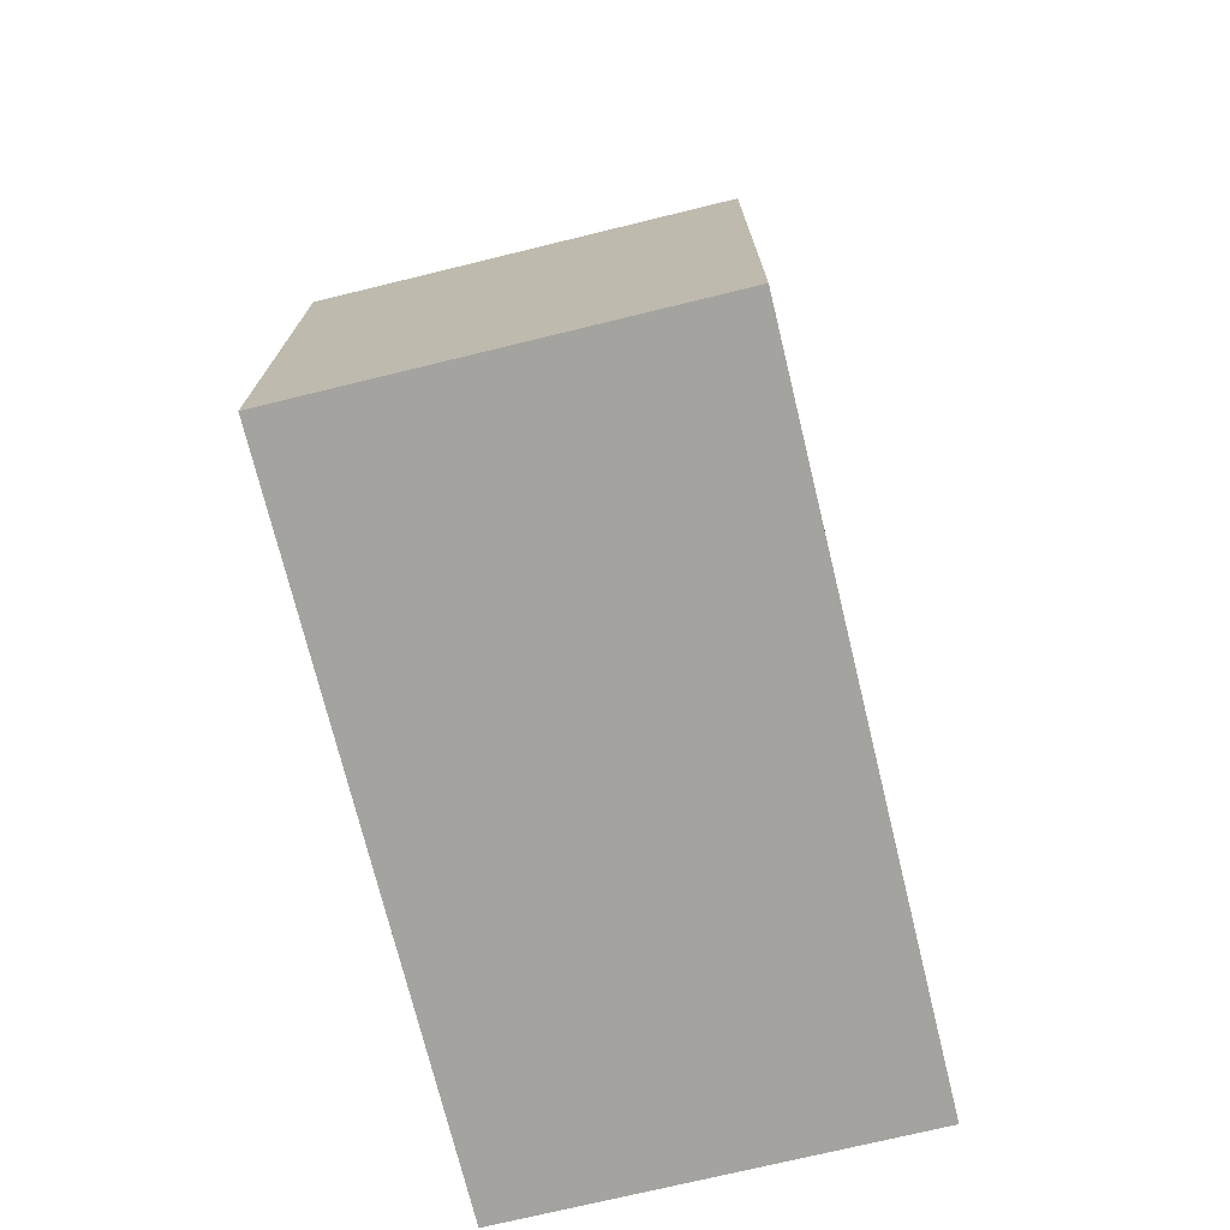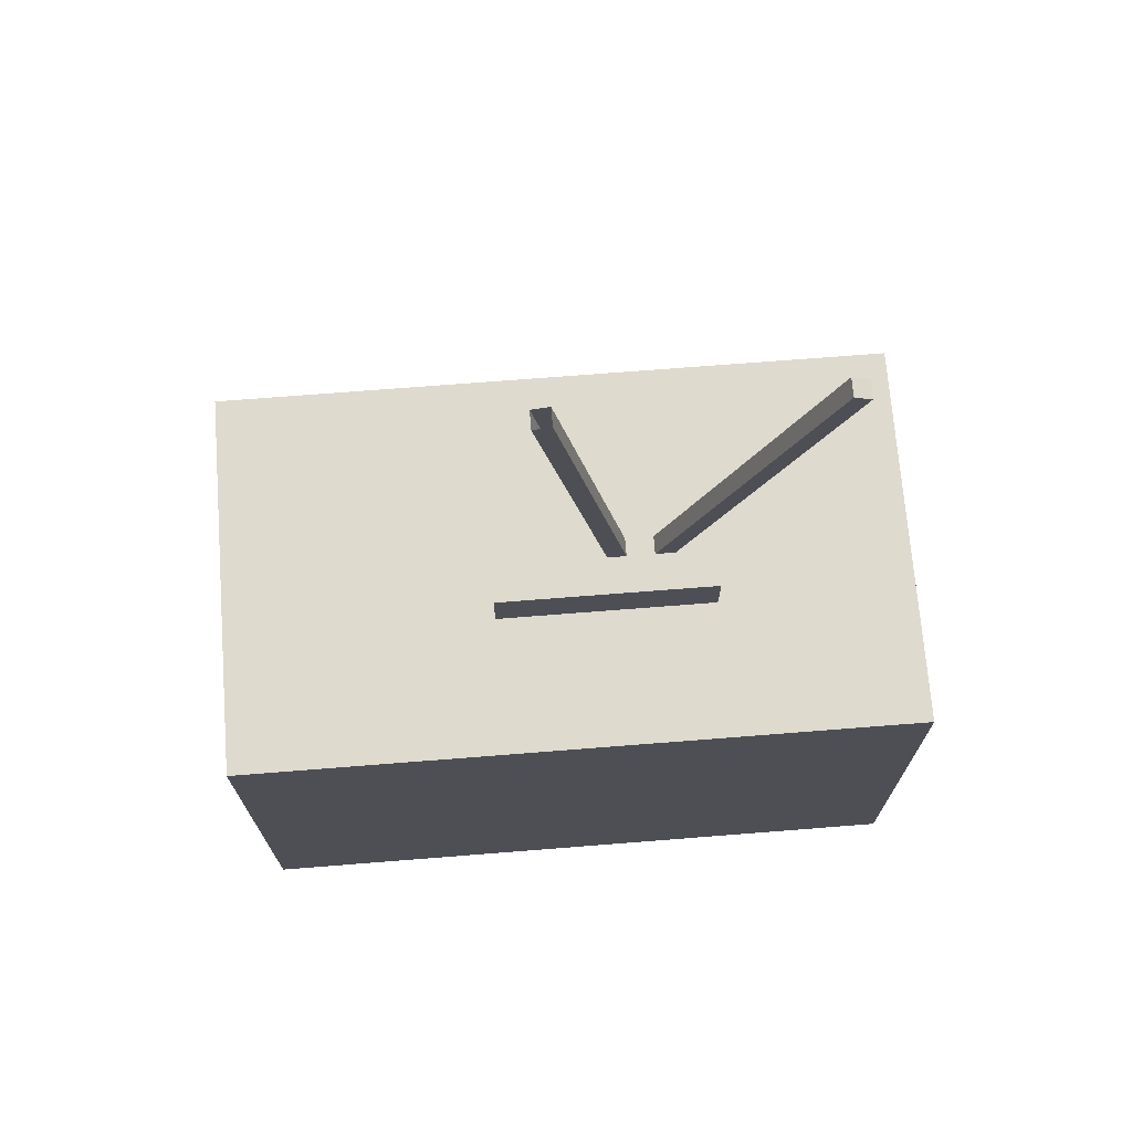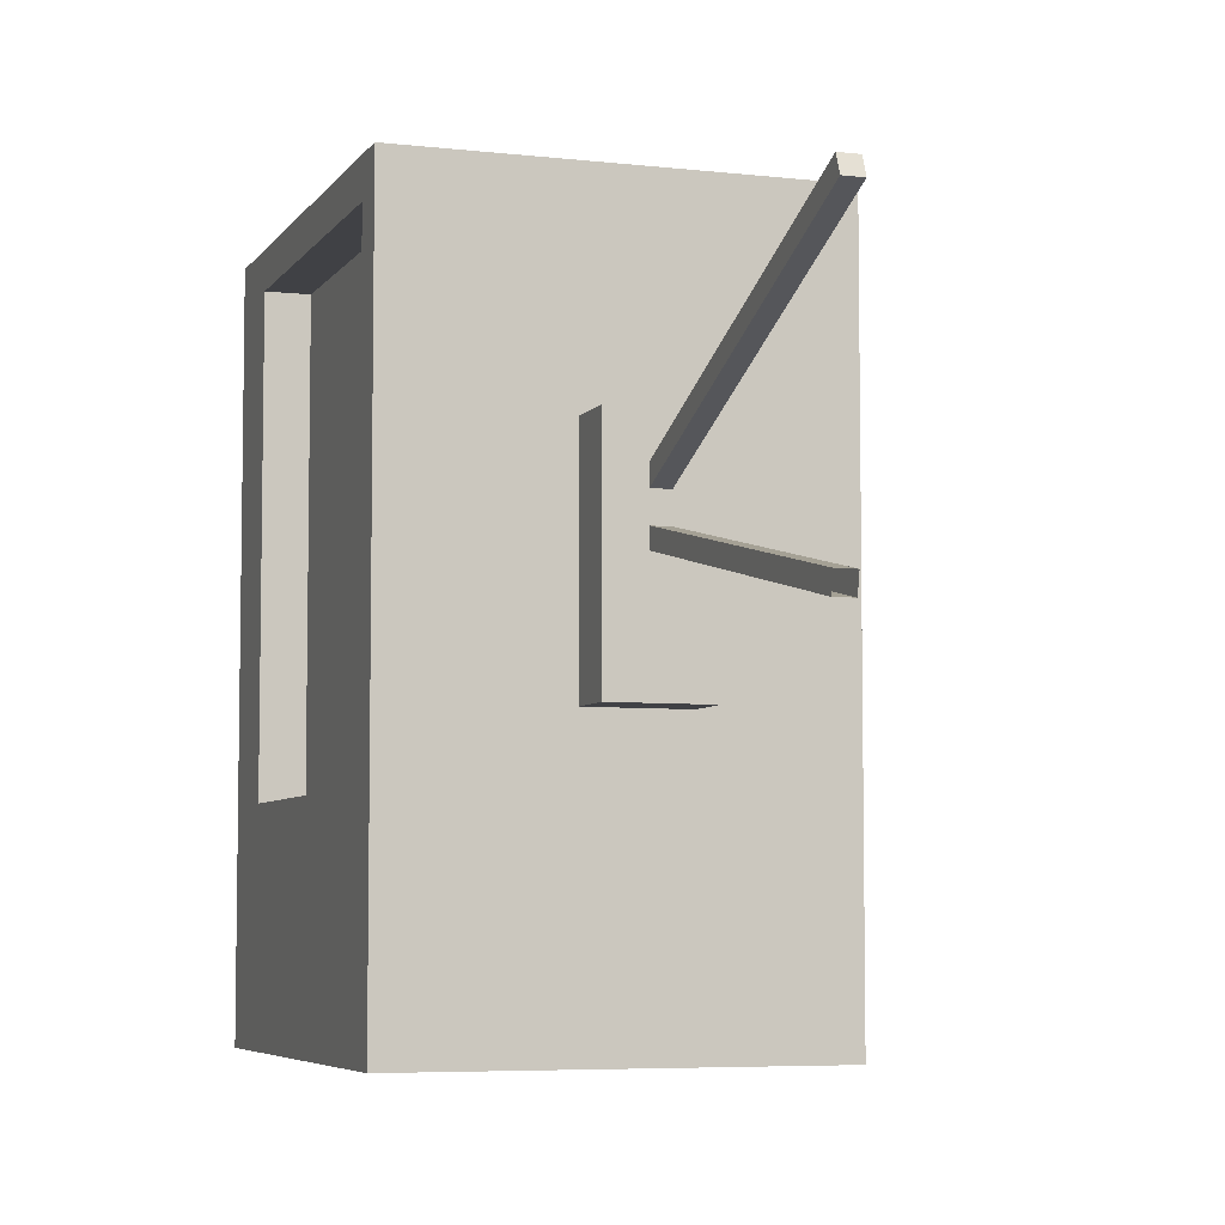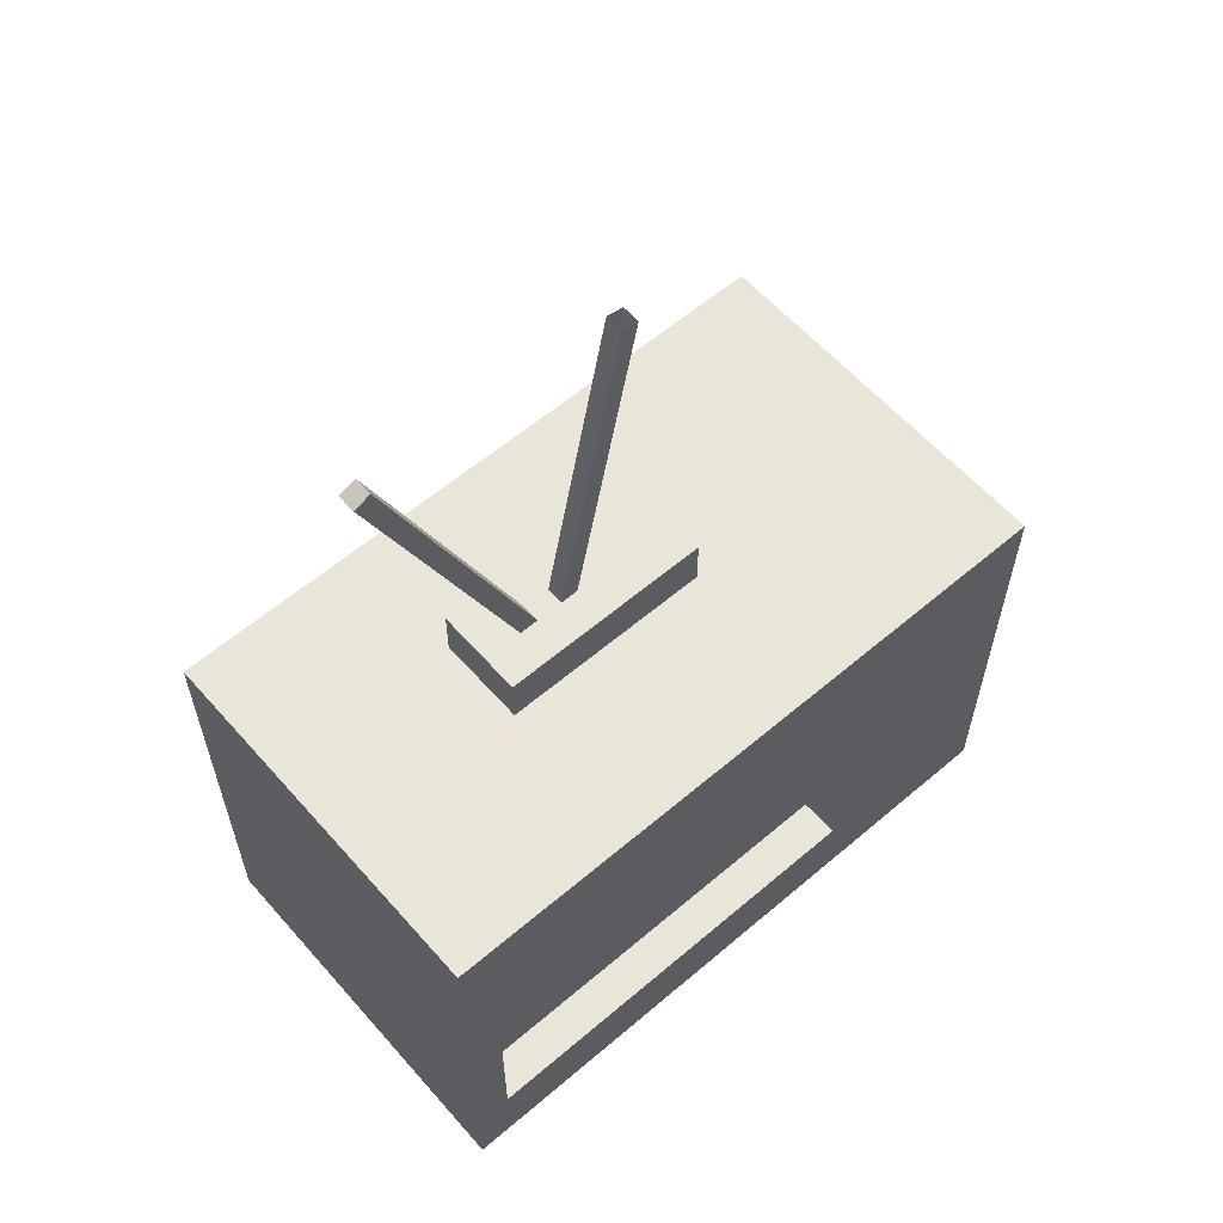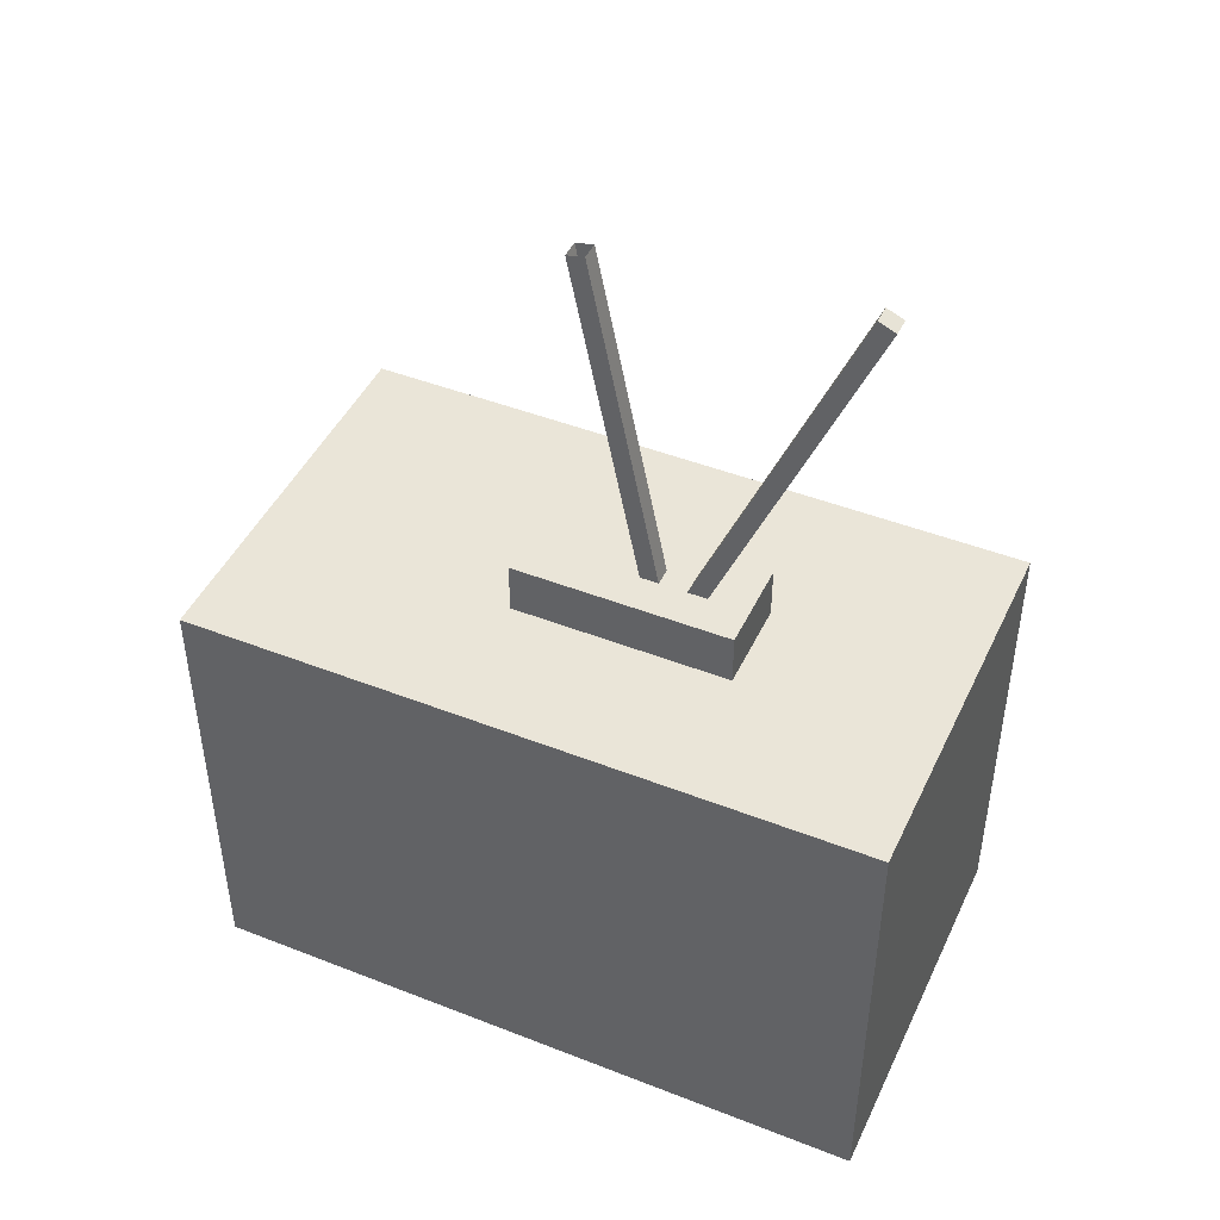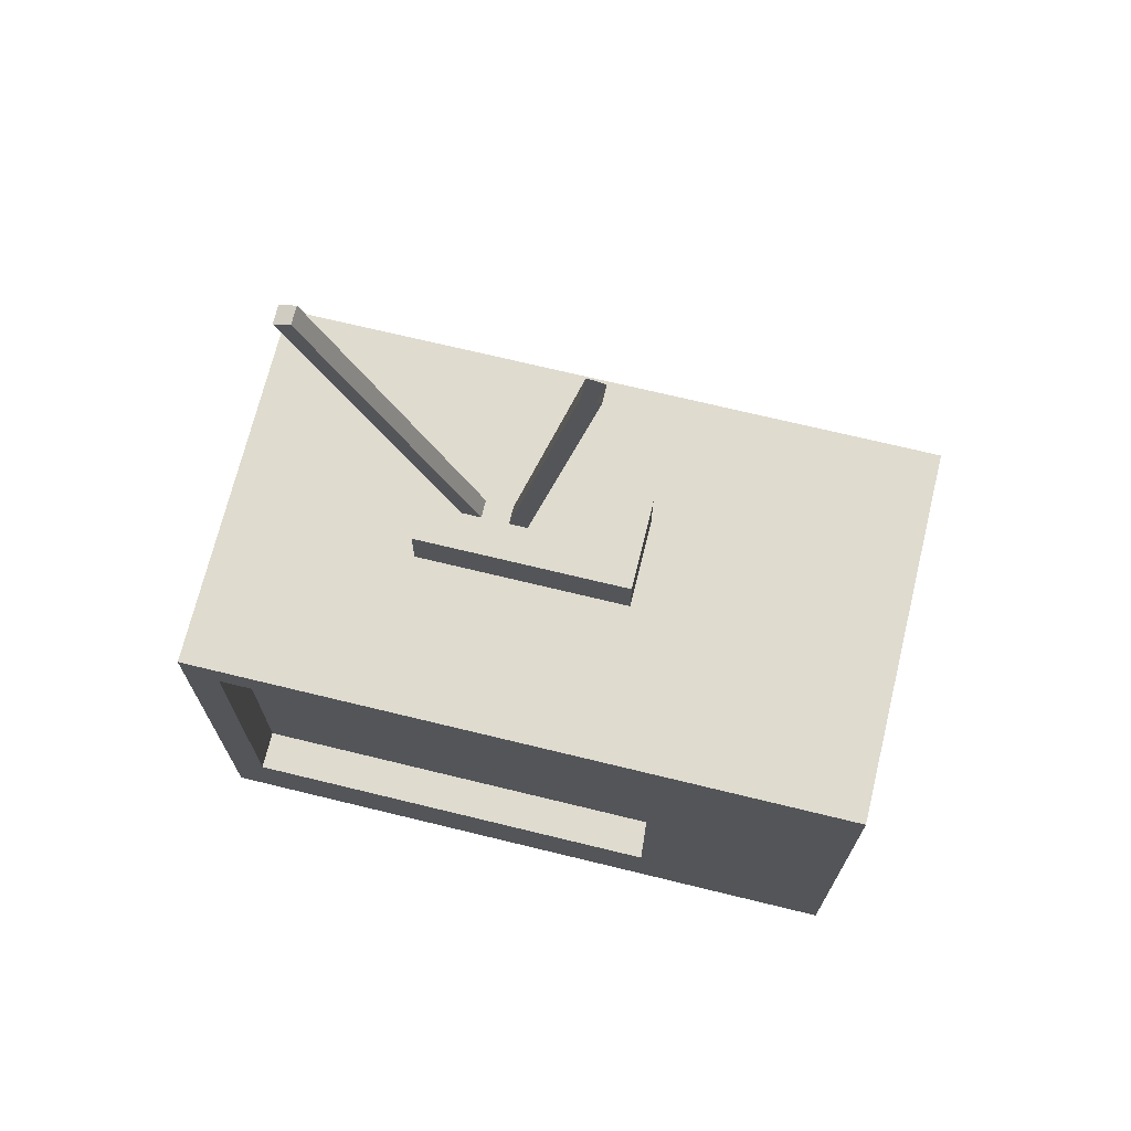
<metadata>
{"format":"obj","ext":"obj","renderer":"f3d","projection":"perspective","resolution":1024,"background":"white","views":[{"elev":-73.0,"azim":-166.3,"up":"+Y"},{"elev":71.2,"azim":-94.5,"up":"+Y"},{"elev":-5.9,"azim":161.0,"up":"+Z"},{"elev":59.7,"azim":48.9,"up":"+Y"},{"elev":45.5,"azim":-65.7,"up":"+Y"},{"elev":70.5,"azim":103.7,"up":"+Y"}]}
</metadata>
<code>
o portable_tv
v -0.8 0 1.5
v -0.8 2 1.5
v -0.8 0 -1.478
v -0.8 2 -1.478
v 0.9 0.3604 1.341
v 0.9 1.841 1.341
v 0.9 0 -1.478
v 0.9 2 -1.478
v -0.8 0 -0.7334
v -0.8 2 -0.7334
v 0.9 0.3604 -0.5742
v 0.9 1.841 -0.5742
v 0.9 2 -0.7334
v 0.9 2 1.5
v 0.9 0 1.5
v 0.9 0 -0.7334
v 0.7227 1.841 -0.5742
v 0.7227 1.841 1.341
v 0.7227 0.3604 1.341
v 0.7227 0.3604 -0.5742
v -0.202 1.965 0.6442
v -0.202 2.226 0.6442
v -0.202 1.965 -0.3117
v -0.202 2.226 -0.3117
v 0.202 1.965 0.6442
v 0.202 2.226 0.6442
v 0.202 1.965 -0.3117
v 0.202 2.226 -0.3117
v 0.03975 3.783 1.035
v 0.03975 2.189 0.3653
v 0.03975 3.752 1.108
v 0.03975 2.158 0.4386
v -0.03975 3.783 1.035
v -0.03975 2.189 0.3653
v -0.03975 3.752 1.108
v -0.03975 2.158 0.4386
v 0.03975 3.696 -0.1216
v 0.03975 2.002 0.2244
v 0.03975 3.712 -0.04369
v 0.03975 2.018 0.3023
v -0.03975 3.696 -0.1216
v -0.03975 2.002 0.2244
v -0.03975 3.712 -0.04369
v -0.03975 2.018 0.3023
f 9 10 4 3
f 3 4 8 7
f 11 12 17 20
f 15 14 2 1
f 9 16 15 1
f 13 10 2 14
f 8 4 10 13
f 3 7 16 9
f 7 8 13 16
f 1 2 10 9
f 6 12 13 14
f 5 6 14 15
f 11 5 15 16
f 12 11 16 13
f 6 5 19 18
f 5 11 20 19
f 12 6 18 17
f 20 17 18 19
f 21 22 24 23
f 23 24 28 27
f 27 28 26 25
f 25 26 22 21
f 23 27 25 21
f 28 24 22 26
f 29 30 32 31
f 31 32 36 35
f 35 36 34 33
f 33 34 30 29
f 31 35 33 29
f 36 32 30 34
f 37 38 40 39
f 39 40 44 43
f 43 44 42 41
f 41 42 38 37

</code>
